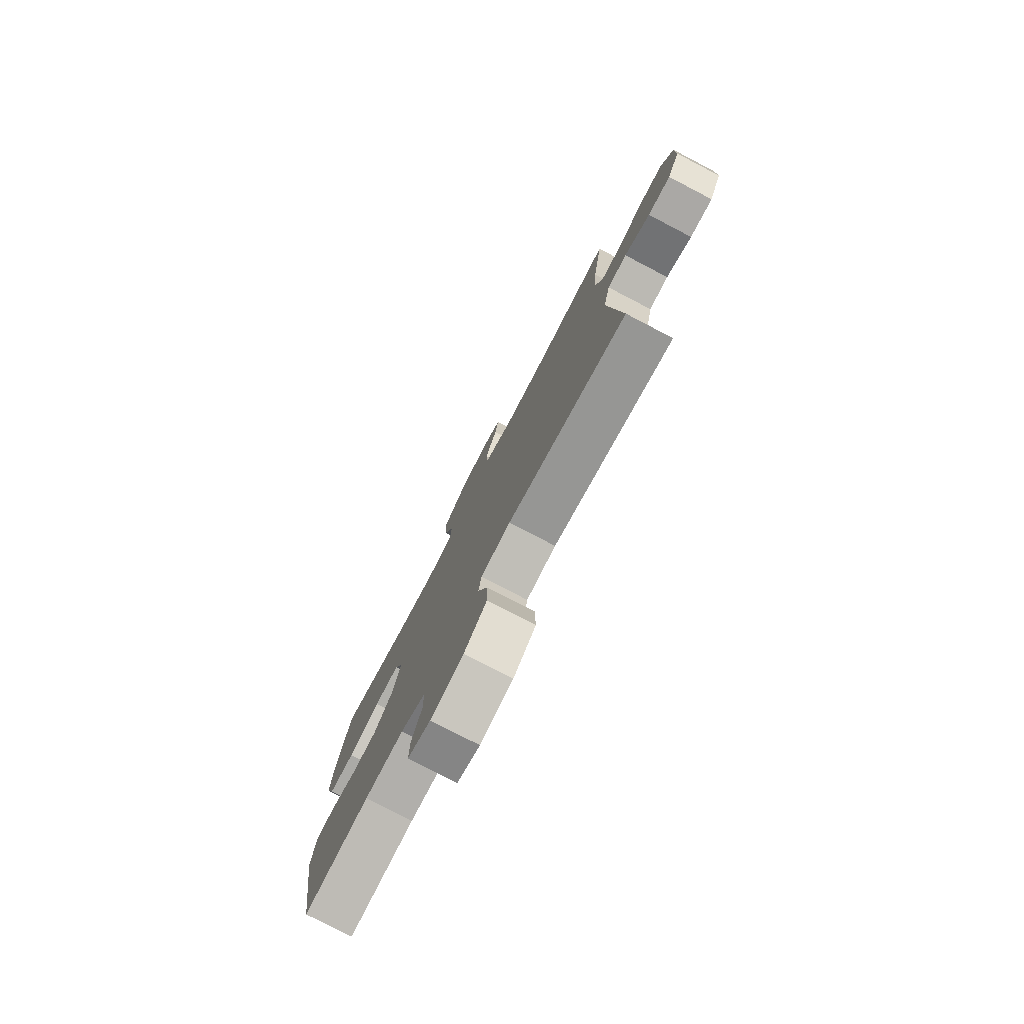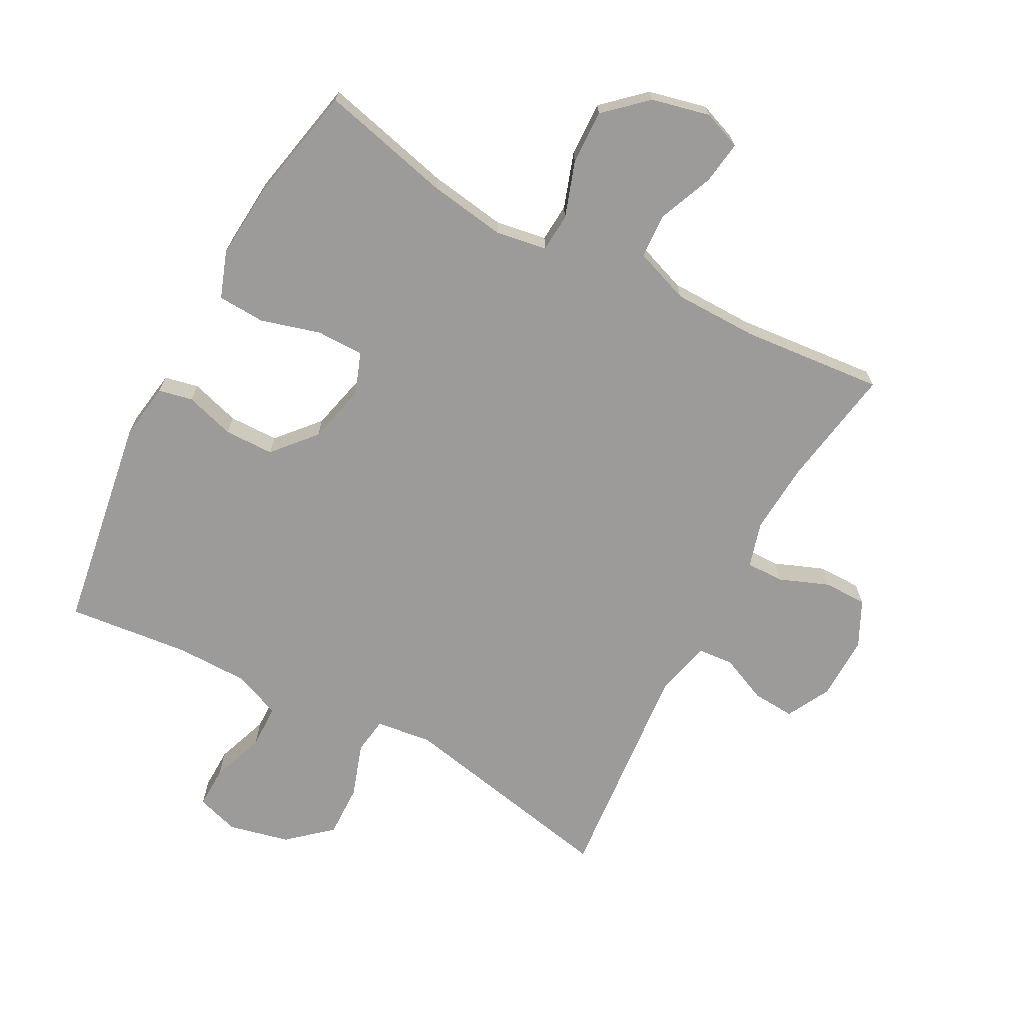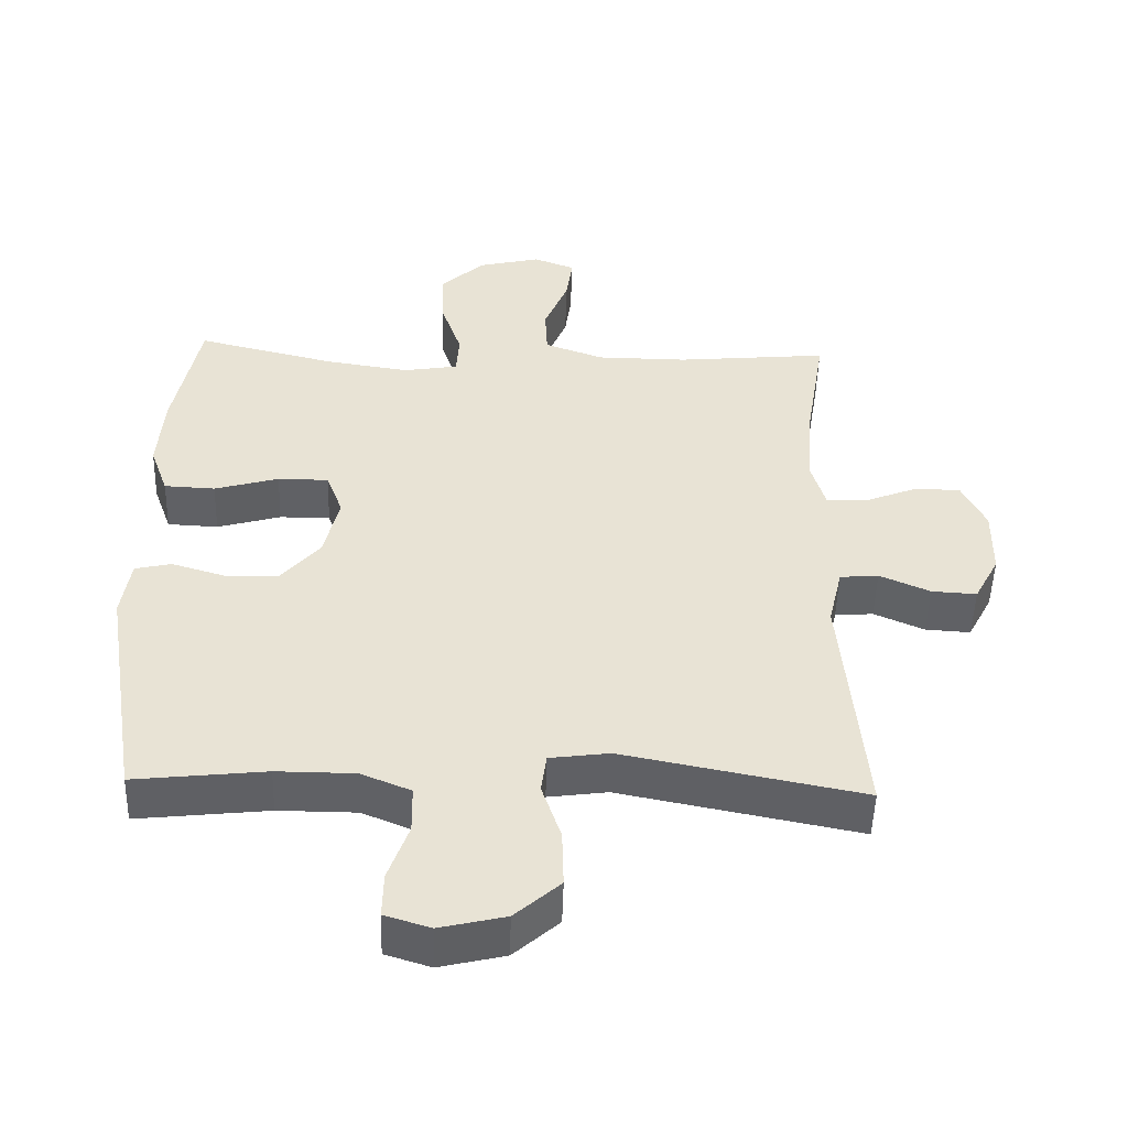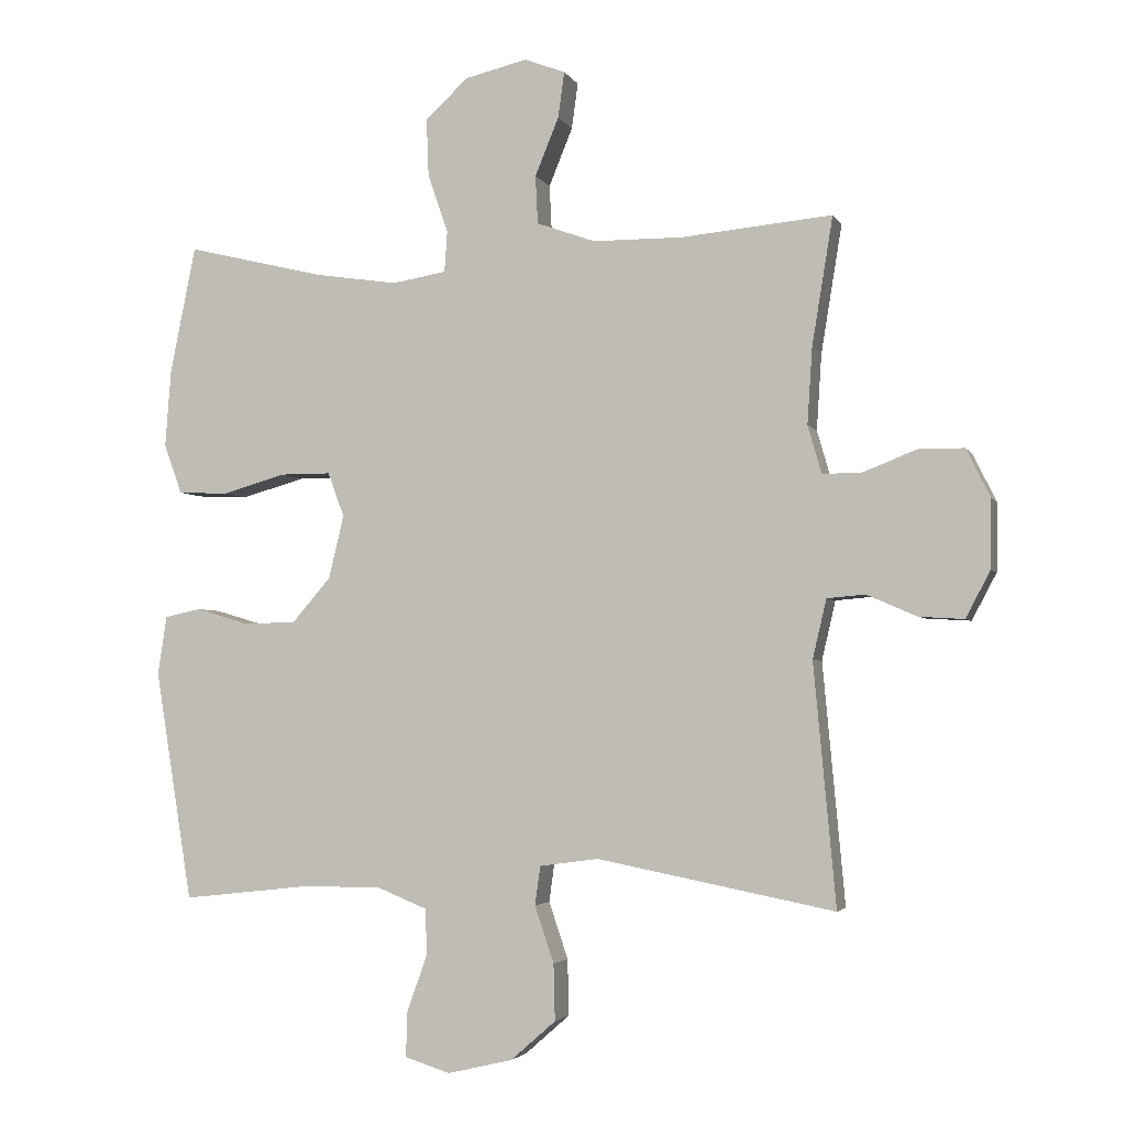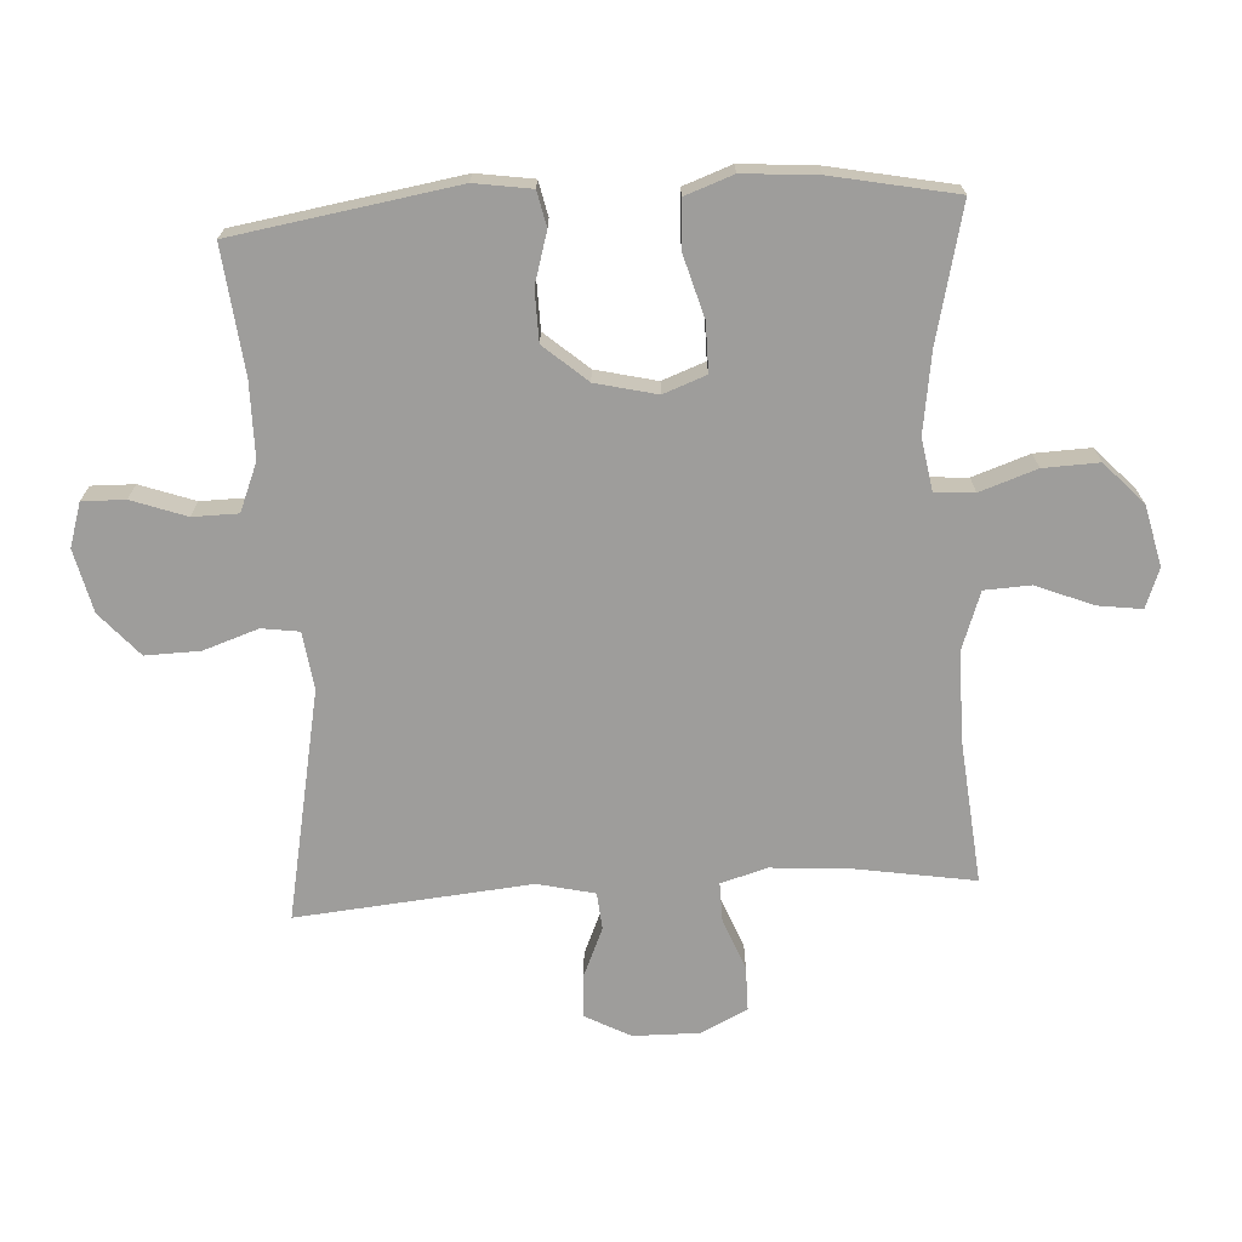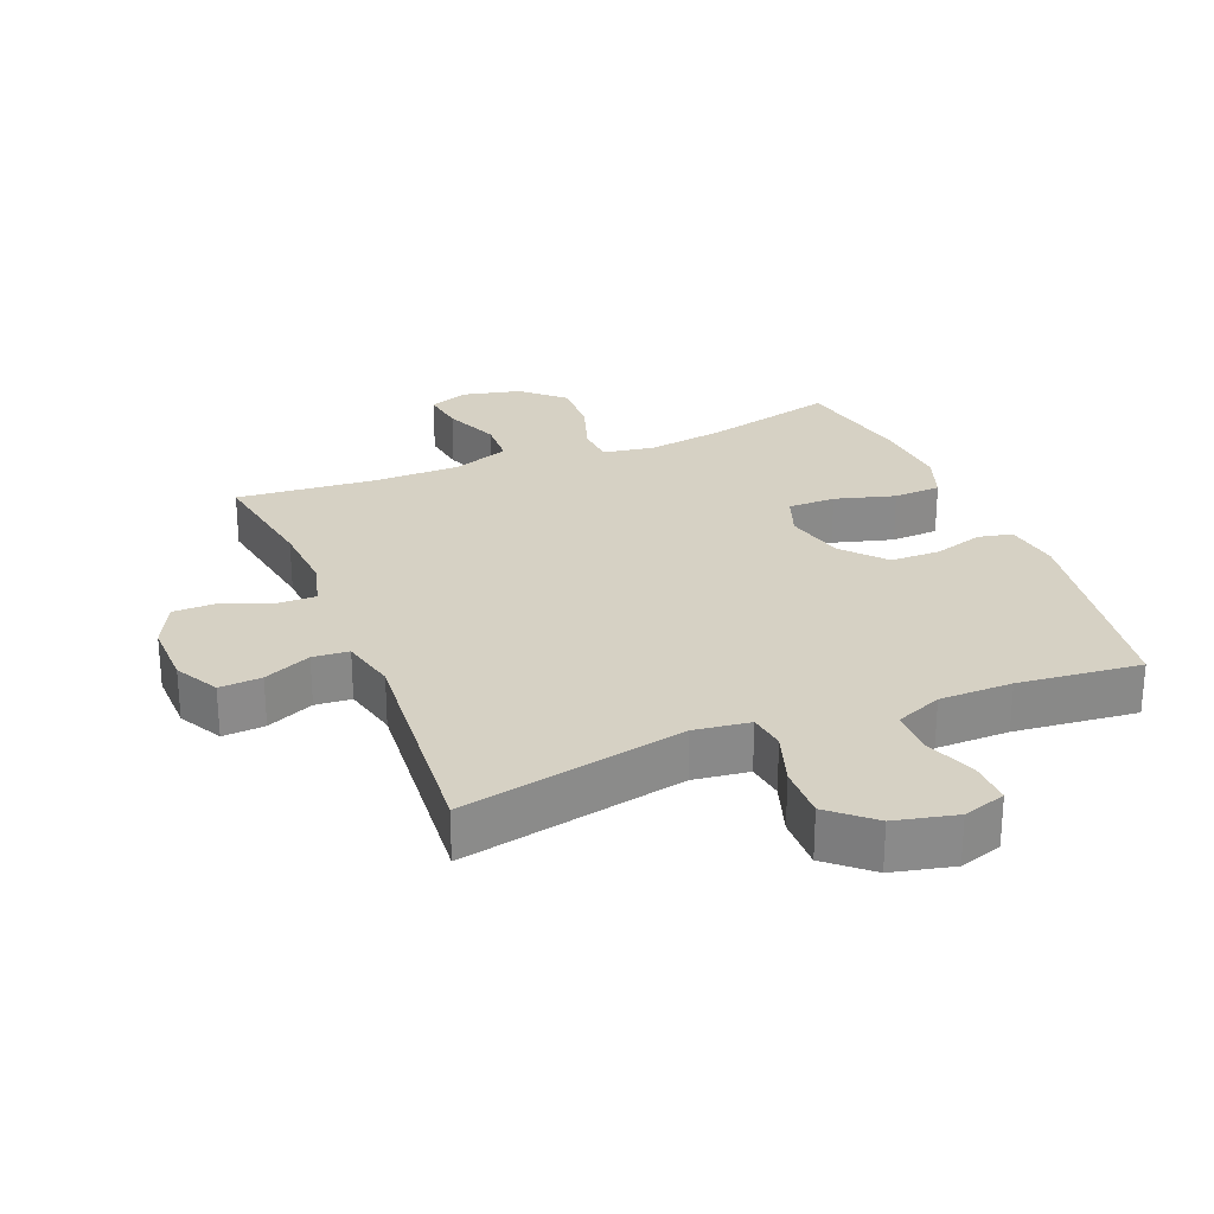
<metadata>
{"format":"obj","ext":"obj","renderer":"f3d","projection":"perspective","resolution":1024,"background":"white","views":[{"elev":-78.4,"azim":62.5,"up":"+Z"},{"elev":-69.8,"azim":-28.2,"up":"+Y"},{"elev":-49.6,"azim":-1.7,"up":"+Z"},{"elev":-3.3,"azim":16.0,"up":"+Z"},{"elev":-70.6,"azim":-86.6,"up":"+Y"},{"elev":26.9,"azim":157.7,"up":"+Y"}]}
</metadata>
<code>
o path8560
v -0.56 0.0375 0.3103
v -0.5686 0.0375 0.1963
v -0.5419 0.0375 0.1222
v -0.4669 0.0375 0.1187
v -0.3723 0.0375 0.1458
v -0.2975 0.0375 0.1459
v -0.2731 0.0375 0.08011
v -0.2956 0.0375 -0.0141
v -0.3532 0.0375 -0.08044
v -0.4319 0.0375 -0.08192
v -0.51 0.0375 -0.05877
v -0.5639 0.0375 -0.07053
v -0.5771 0.0375 -0.158
v -0.5218 0.0375 -0.5009
v -0.328 0.0375 -0.4796
v -0.2126 0.0375 -0.48
v -0.1388 0.0375 -0.5102
v -0.1377 0.0375 -0.5797
v -0.1679 0.0375 -0.664
v -0.1693 0.0375 -0.7299
v -0.1019 0.0375 -0.7509
v -0.005123 0.0375 -0.7281
v 0.06166 0.0375 -0.6693
v 0.0595 0.0375 -0.5855
v 0.03097 0.0375 -0.5011
v 0.03905 0.0375 -0.4434
v 0.127 0.0375 -0.4315
v 0.4799 0.0375 -0.5009
v 0.4468 0.0375 -0.1417
v 0.4673 0.0375 -0.05393
v 0.5242 0.0375 -0.04908
v 0.5989 0.0375 -0.08165
v 0.6654 0.0375 -0.0856
v 0.7021 0.0375 -0.01629
v 0.7034 0.0375 0.0854
v 0.668 0.0375 0.1572
v 0.5996 0.0375 0.1574
v 0.5214 0.0375 0.1264
v 0.4618 0.0375 0.1254
v 0.4412 0.0375 0.1969
v 0.4486 0.0375 0.3101
v 0.4799 0.0375 0.501
v 0.2556 0.0375 0.4801
v 0.1217 0.0375 0.4811
v 0.03462 0.0375 0.5124
v 0.03109 0.0375 0.5838
v 0.06645 0.0375 0.6705
v 0.0758 0.0375 0.7387
v 0.01496 0.0375 0.7617
v -0.07729 0.0375 0.7399
v -0.1415 0.0375 0.6806
v -0.1381 0.0375 0.5947
v -0.1081 0.0375 0.5071
v -0.1122 0.0375 0.4465
v -0.1926 0.0375 0.4329
v -0.3158 0.0375 0.4513
v -0.5218 0.0375 0.501
v -0.56 -0.0375 0.3103
v -0.5686 -0.0375 0.1963
v -0.5419 -0.0375 0.1222
v -0.4669 -0.0375 0.1187
v -0.3723 -0.0375 0.1458
v -0.2975 -0.0375 0.1459
v -0.2731 -0.0375 0.08011
v -0.2956 -0.0375 -0.0141
v -0.3532 -0.0375 -0.08044
v -0.4319 -0.0375 -0.08192
v -0.51 -0.0375 -0.05877
v -0.5639 -0.0375 -0.07053
v -0.5771 -0.0375 -0.158
v -0.5218 -0.0375 -0.5009
v -0.328 -0.0375 -0.4796
v -0.2126 -0.0375 -0.48
v -0.1388 -0.0375 -0.5102
v -0.1377 -0.0375 -0.5797
v -0.1679 -0.0375 -0.664
v -0.1693 -0.0375 -0.7299
v -0.1019 -0.0375 -0.7509
v -0.005123 -0.0375 -0.7281
v 0.06166 -0.0375 -0.6693
v 0.0595 -0.0375 -0.5855
v 0.03097 -0.0375 -0.5011
v 0.03905 -0.0375 -0.4434
v 0.127 -0.0375 -0.4315
v 0.4799 -0.0375 -0.5009
v 0.4468 -0.0375 -0.1417
v 0.4673 -0.0375 -0.05393
v 0.5242 -0.0375 -0.04908
v 0.5989 -0.0375 -0.08165
v 0.6654 -0.0375 -0.0856
v 0.7021 -0.0375 -0.01629
v 0.7034 -0.0375 0.0854
v 0.668 -0.0375 0.1572
v 0.5996 -0.0375 0.1574
v 0.5214 -0.0375 0.1264
v 0.4618 -0.0375 0.1254
v 0.4412 -0.0375 0.1969
v 0.4486 -0.0375 0.3101
v 0.4799 -0.0375 0.501
v 0.2556 -0.0375 0.4801
v 0.1217 -0.0375 0.4811
v 0.03462 -0.0375 0.5124
v 0.03109 -0.0375 0.5838
v 0.06645 -0.0375 0.6705
v 0.0758 -0.0375 0.7387
v 0.01496 -0.0375 0.7617
v -0.07729 -0.0375 0.7399
v -0.1415 -0.0375 0.6806
v -0.1381 -0.0375 0.5947
v -0.1081 -0.0375 0.5071
v -0.1122 -0.0375 0.4465
v -0.1926 -0.0375 0.4329
v -0.3158 -0.0375 0.4513
v -0.5218 -0.0375 0.501
v -0.5639 0.0375 -0.07053
v -0.5639 0.0375 -0.07053
v -0.5771 0.0375 -0.158
v -0.56 0.0375 0.3103
v -0.5686 0.0375 0.1963
v -0.5419 0.0375 0.1222
v -0.5419 0.0375 0.1222
v -0.51 0.0375 -0.05877
v -0.4669 0.0375 0.1187
v -0.5218 0.0375 -0.5009
v -0.5218 0.0375 -0.5009
v -0.5218 0.0375 0.501
v -0.5218 0.0375 0.501
v -0.4319 0.0375 -0.08192
v -0.3723 0.0375 0.1458
v -0.328 0.0375 -0.4796
v -0.3532 0.0375 -0.08044
v -0.3158 0.0375 0.4513
v -0.2975 0.0375 0.1459
v -0.2975 0.0375 0.1459
v -0.2956 0.0375 -0.0141
v -0.2126 0.0375 -0.48
v -0.1926 0.0375 0.4329
v -0.2731 0.0375 0.08011
v -0.1388 0.0375 -0.5102
v -0.1388 0.0375 -0.5102
v -0.1122 0.0375 0.4465
v -0.1122 0.0375 0.4465
v -0.1679 0.0375 -0.664
v -0.1693 0.0375 -0.7299
v -0.1693 0.0375 -0.7299
v -0.1019 0.0375 -0.7509
v -0.1377 0.0375 -0.5797
v -0.07729 0.0375 0.7399
v -0.1415 0.0375 0.6806
v -0.1381 0.0375 0.5947
v -0.1081 0.0375 0.5071
v -0.005123 0.0375 -0.7281
v 0.01496 0.0375 0.7617
v 0.06166 0.0375 -0.6693
v 0.0758 0.0375 0.7387
v 0.0758 0.0375 0.7387
v 0.03097 0.0375 -0.5011
v 0.03905 0.0375 -0.4434
v 0.03905 0.0375 -0.4434
v 0.0595 0.0375 -0.5855
v 0.06645 0.0375 0.6705
v 0.03109 0.0375 0.5838
v 0.03462 0.0375 0.5124
v 0.03462 0.0375 0.5124
v 0.1217 0.0375 0.4811
v 0.127 0.0375 -0.4315
v 0.2556 0.0375 0.4801
v 0.4799 0.0375 0.501
v 0.4799 0.0375 0.501
v 0.4412 0.0375 0.1969
v 0.4486 0.0375 0.3101
v 0.4618 0.0375 0.1254
v 0.4618 0.0375 0.1254
v 0.4468 0.0375 -0.1417
v 0.4673 0.0375 -0.05393
v 0.4673 0.0375 -0.05393
v 0.4799 0.0375 -0.5009
v 0.4799 0.0375 -0.5009
v 0.5214 0.0375 0.1264
v 0.5242 0.0375 -0.04908
v 0.5996 0.0375 0.1574
v 0.5989 0.0375 -0.08165
v 0.6654 0.0375 -0.0856
v 0.6654 0.0375 -0.0856
v 0.668 0.0375 0.1572
v 0.668 0.0375 0.1572
v 0.7021 0.0375 -0.01629
v 0.7034 0.0375 0.0854
v -0.5639 -0.0375 -0.07053
v -0.5639 -0.0375 -0.07053
v -0.5771 -0.0375 -0.158
v -0.56 -0.0375 0.3103
v -0.5686 -0.0375 0.1963
v -0.5419 -0.0375 0.1222
v -0.5419 -0.0375 0.1222
v -0.51 -0.0375 -0.05877
v -0.4669 -0.0375 0.1187
v -0.5218 -0.0375 -0.5009
v -0.5218 -0.0375 -0.5009
v -0.5218 -0.0375 0.501
v -0.5218 -0.0375 0.501
v -0.4319 -0.0375 -0.08192
v -0.3723 -0.0375 0.1458
v -0.328 -0.0375 -0.4796
v -0.3532 -0.0375 -0.08044
v -0.3158 -0.0375 0.4513
v -0.2975 -0.0375 0.1459
v -0.2975 -0.0375 0.1459
v -0.2956 -0.0375 -0.0141
v -0.2126 -0.0375 -0.48
v -0.1926 -0.0375 0.4329
v -0.2731 -0.0375 0.08011
v -0.1388 -0.0375 -0.5102
v -0.1388 -0.0375 -0.5102
v -0.1122 -0.0375 0.4465
v -0.1122 -0.0375 0.4465
v -0.1679 -0.0375 -0.664
v -0.1693 -0.0375 -0.7299
v -0.1693 -0.0375 -0.7299
v -0.1019 -0.0375 -0.7509
v -0.1377 -0.0375 -0.5797
v -0.07729 -0.0375 0.7399
v -0.1415 -0.0375 0.6806
v -0.1381 -0.0375 0.5947
v -0.1081 -0.0375 0.5071
v -0.005123 -0.0375 -0.7281
v 0.01496 -0.0375 0.7617
v 0.06166 -0.0375 -0.6693
v 0.0758 -0.0375 0.7387
v 0.0758 -0.0375 0.7387
v 0.03097 -0.0375 -0.5011
v 0.03905 -0.0375 -0.4434
v 0.03905 -0.0375 -0.4434
v 0.0595 -0.0375 -0.5855
v 0.06645 -0.0375 0.6705
v 0.03109 -0.0375 0.5838
v 0.03462 -0.0375 0.5124
v 0.03462 -0.0375 0.5124
v 0.1217 -0.0375 0.4811
v 0.127 -0.0375 -0.4315
v 0.2556 -0.0375 0.4801
v 0.4799 -0.0375 0.501
v 0.4799 -0.0375 0.501
v 0.4412 -0.0375 0.1969
v 0.4486 -0.0375 0.3101
v 0.4618 -0.0375 0.1254
v 0.4618 -0.0375 0.1254
v 0.4468 -0.0375 -0.1417
v 0.4673 -0.0375 -0.05393
v 0.4673 -0.0375 -0.05393
v 0.4799 -0.0375 -0.5009
v 0.4799 -0.0375 -0.5009
v 0.5214 -0.0375 0.1264
v 0.5242 -0.0375 -0.04908
v 0.5996 -0.0375 0.1574
v 0.5989 -0.0375 -0.08165
v 0.6654 -0.0375 -0.0856
v 0.6654 -0.0375 -0.0856
v 0.668 -0.0375 0.1572
v 0.668 -0.0375 0.1572
v 0.7021 -0.0375 -0.01629
v 0.7034 -0.0375 0.0854
f 241 245 242
f 248 240 251
f 215 239 237
f 249 246 212
f 236 225 237
f 218 220 217
f 217 226 221
f 232 213 231
f 249 212 248
f 253 246 254
f 228 234 226
f 207 206 203
f 198 204 191
f 220 226 217
f 191 196 189
f 227 235 229
f 209 248 212
f 232 240 209
f 213 232 210
f 204 205 202
f 212 239 215
f 206 207 211
f 210 205 204
f 254 262 253
f 239 244 241
f 235 222 236
f 224 236 223
f 221 231 213
f 191 204 202
f 206 192 203
f 221 226 234
f 256 261 254
f 223 236 222
f 212 215 207
f 245 241 244
f 215 237 225
f 255 262 259
f 244 239 212
f 192 206 200
f 203 193 197
f 257 261 256
f 211 207 215
f 225 236 224
f 254 246 249
f 210 232 209
f 203 192 193
f 231 221 234
f 202 196 191
f 240 248 209
f 197 193 194
f 253 262 255
f 222 235 227
f 210 209 205
f 261 262 254
f 246 244 212
f 116 13 70 190
f 1 2 59 58
f 2 121 195 59
f 11 12 69 68
f 3 4 61 60
f 13 125 199 70
f 127 1 58 201
f 10 11 68 67
f 4 5 62 61
f 14 15 72 71
f 9 10 67 66
f 56 57 114 113
f 5 134 208 62
f 8 9 66 65
f 15 16 73 72
f 55 56 113 112
f 6 7 64 63
f 7 8 65 64
f 16 140 214 73
f 142 55 112 216
f 19 145 219 76
f 20 21 78 77
f 18 19 76 75
f 50 51 108 107
f 51 52 109 108
f 17 18 75 74
f 52 53 110 109
f 53 54 111 110
f 21 22 79 78
f 49 50 107 106
f 22 23 80 79
f 156 49 106 230
f 25 159 233 82
f 24 25 82 81
f 23 24 81 80
f 47 48 105 104
f 46 47 104 103
f 164 46 103 238
f 44 45 102 101
f 26 27 84 83
f 43 44 101 100
f 169 43 100 243
f 40 41 98 97
f 173 40 97 247
f 29 176 250 86
f 178 29 86 252
f 27 28 85 84
f 38 39 96 95
f 30 31 88 87
f 41 42 99 98
f 37 38 95 94
f 31 32 89 88
f 32 184 258 89
f 186 37 94 260
f 33 34 91 90
f 35 36 93 92
f 34 35 92 91
f 167 168 171
f 174 177 166
f 141 163 165
f 175 138 172
f 162 163 151
f 144 143 146
f 143 147 152
f 158 157 139
f 175 174 138
f 179 180 172
f 154 152 160
f 133 129 132
f 124 117 130
f 146 143 152
f 117 115 122
f 153 155 161
f 135 138 174
f 158 135 166
f 139 136 158
f 130 128 131
f 138 141 165
f 132 137 133
f 136 130 131
f 180 179 188
f 165 167 170
f 161 162 148
f 150 149 162
f 147 139 157
f 117 128 130
f 132 129 118
f 147 160 152
f 182 180 187
f 149 148 162
f 138 133 141
f 171 170 167
f 141 151 163
f 181 185 188
f 170 138 165
f 118 126 132
f 129 123 119
f 183 182 187
f 137 141 133
f 151 150 162
f 180 175 172
f 136 135 158
f 129 119 118
f 157 160 147
f 128 117 122
f 166 135 174
f 123 120 119
f 179 181 188
f 148 153 161
f 136 131 135
f 187 180 188
f 172 138 170

</code>
